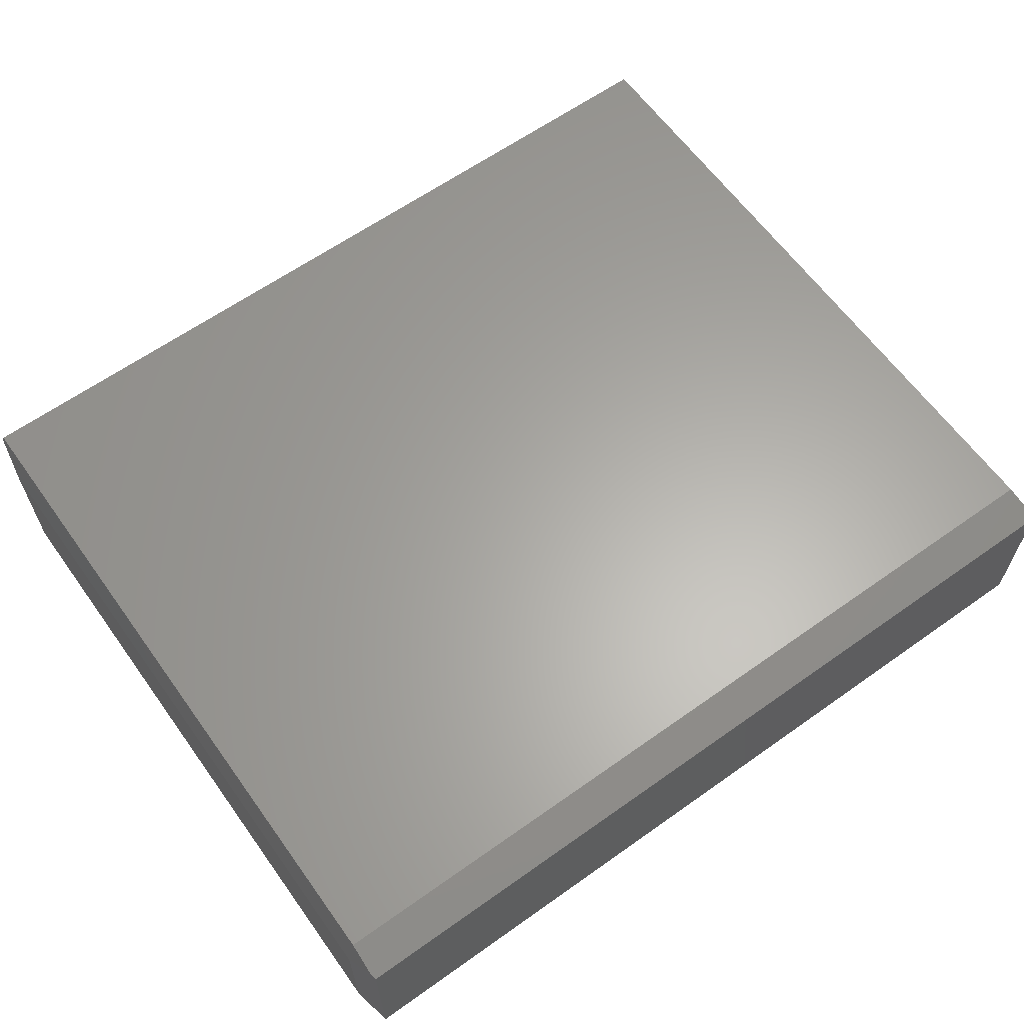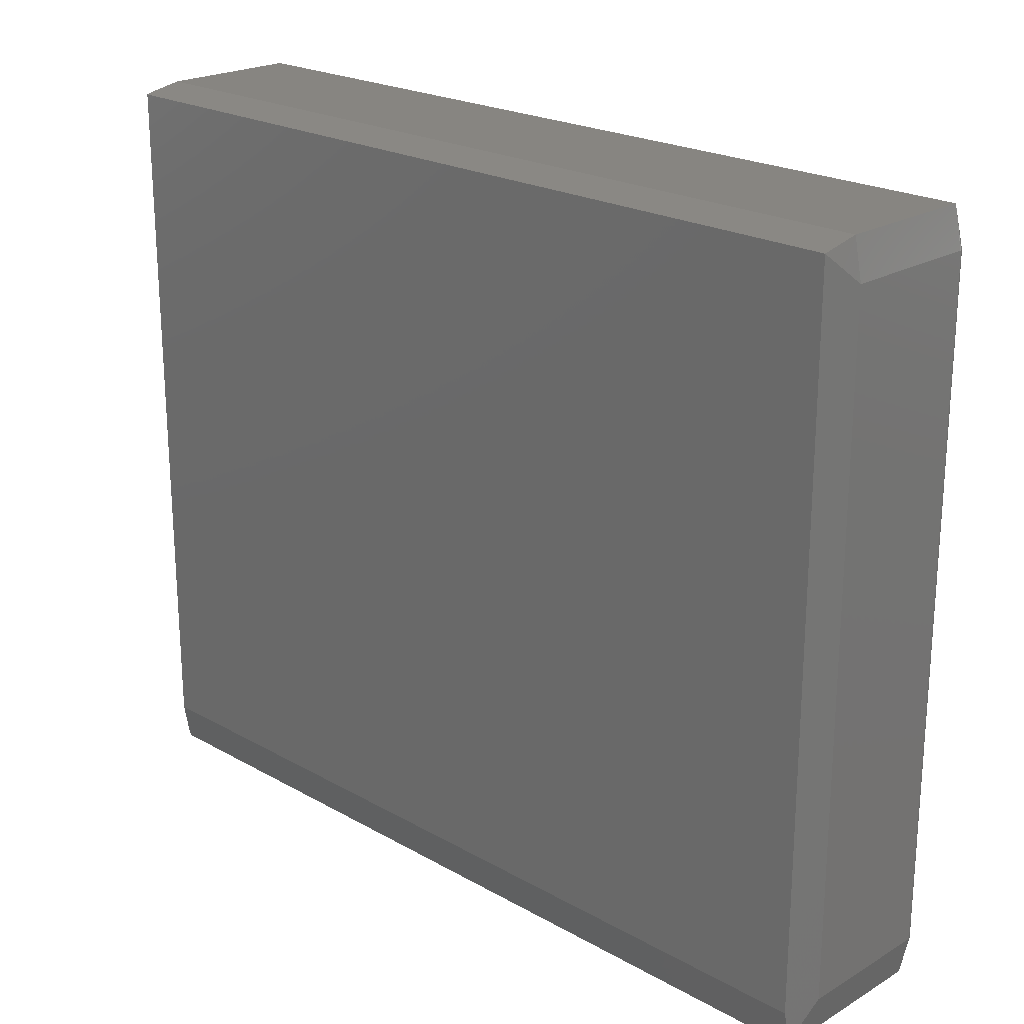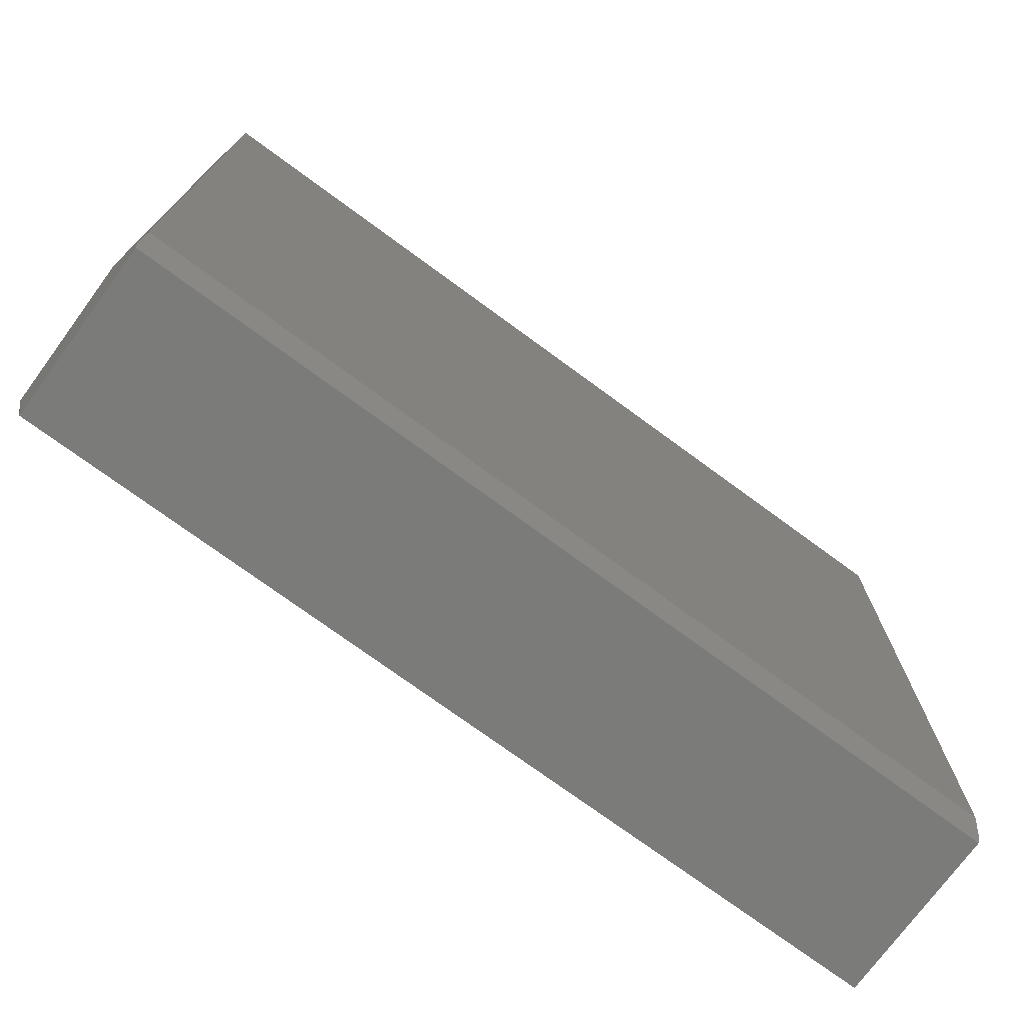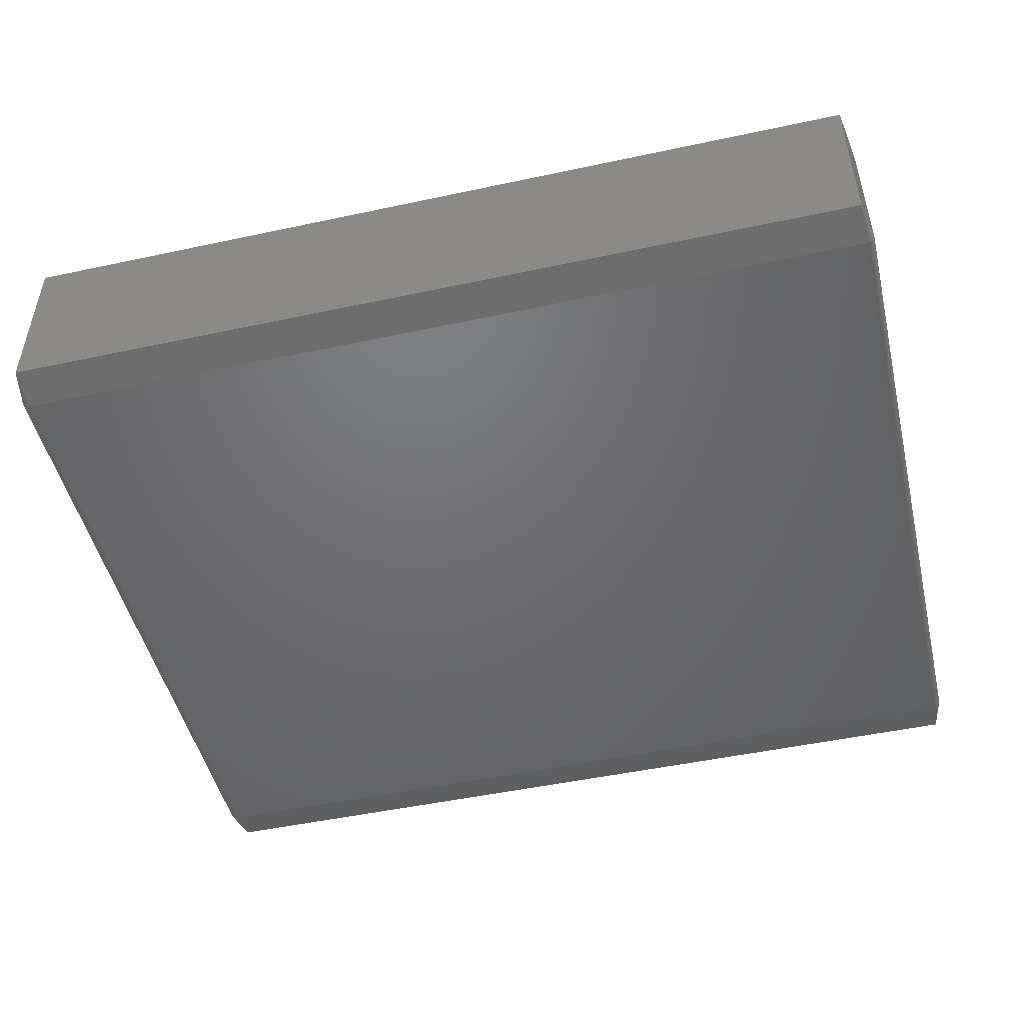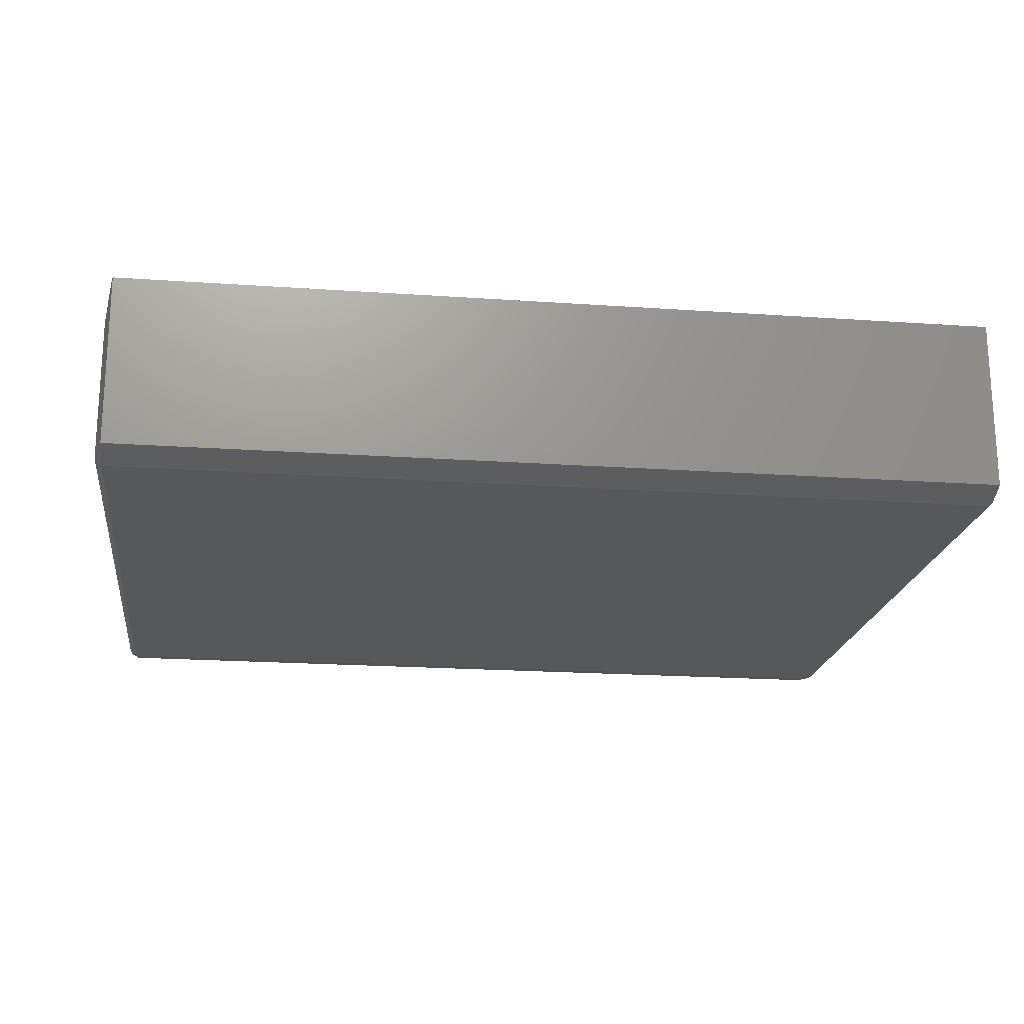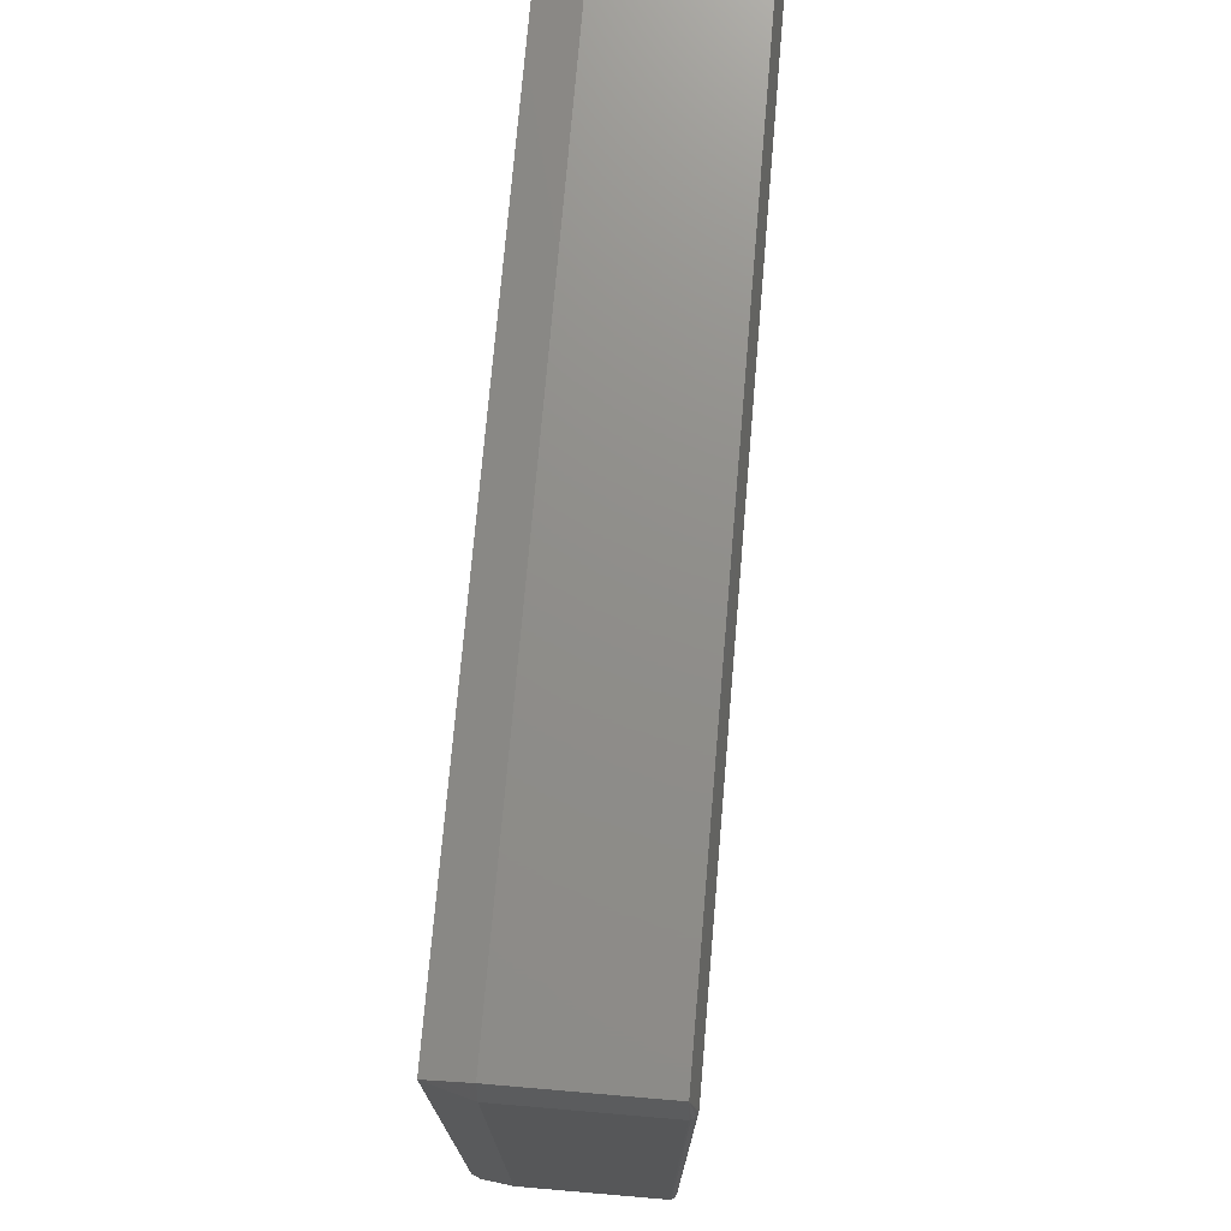
<metadata>
{"format":"stl","ext":"stl","renderer":"f3d","projection":"perspective","resolution":1024,"background":"white","views":[{"elev":62.8,"azim":144.3,"up":"+Y"},{"elev":22.0,"azim":-135.6,"up":"+Z"},{"elev":-74.1,"azim":143.7,"up":"+Z"},{"elev":-48.8,"azim":-166.6,"up":"+Y"},{"elev":-19.7,"azim":172.6,"up":"+Y"},{"elev":73.6,"azim":-85.1,"up":"+Z"}]}
</metadata>
<code>
# stl→obj: 55 verts, 106 faces
v 0.4297 0.09211 0.7422
v 0.4297 0.09211 0.03906
v -0.4375 0.09211 0.7422
v -0.4375 0.09211 0.03906
v -0.4453 0.05304 0.7109
v -0.4375 0.05304 0.75
v -0.4453 -0.08594 0.7109
v -0.4375 -0.08594 0.75
v -0.4375 0.08429 0
v -0.4388 0.08559 0.00651
v 0.4297 0.08429 0
v 0.431 0.08559 0.00651
v -0.4375 -0.08594 0
v -0.4453 -0.08594 0.03906
v -0.4453 0.05304 0.03906
v 0.4375 0.05304 0.03906
v 0.431 0.08559 0.7435
v 0.4375 0.05304 0.7109
v 0.4297 0.05304 0.75
v 0.4297 -0.08594 0.75
v 0.4375 -0.08594 0.7109
v 0.4375 -0.08594 0.03906
v 0.4297 -0.08594 0
v 0.4373 -0.08746 0.03906
v 0.4373 -0.08746 0.7109
v 0.4369 -0.08893 0.03906
v 0.4369 -0.08893 0.7109
v 0.4362 -0.09028 0.03906
v 0.4362 -0.09028 0.7109
v 0.4352 -0.09146 0.03906
v 0.4352 -0.09146 0.7109
v 0.434 -0.09243 0.03906
v 0.434 -0.09243 0.7109
v 0.4327 -0.09316 0.03906
v 0.4327 -0.09316 0.7109
v 0.4312 -0.0936 0.03906
v 0.4312 -0.0936 0.7109
v 0.4297 -0.09375 0.03906
v 0.4297 -0.09375 0.7109
v -0.4375 -0.09375 0.03906
v -0.4375 -0.09375 0.7109
v -0.439 -0.0936 0.03906
v -0.439 -0.0936 0.7109
v -0.4405 -0.09316 0.03906
v -0.4405 -0.09316 0.7109
v -0.4418 -0.09243 0.03906
v -0.4418 -0.09243 0.7109
v -0.443 -0.09146 0.03906
v -0.443 -0.09146 0.7109
v -0.444 -0.09028 0.03906
v -0.444 -0.09028 0.7109
v -0.4447 -0.08893 0.03906
v -0.4447 -0.08893 0.7109
v -0.4452 -0.08746 0.03906
v -0.4452 -0.08746 0.7109
f 1 2 3
f 3 2 4
f 3 5 6
f 6 5 7
f 6 7 8
f 4 9 10
f 9 4 11
f 11 4 2
f 11 2 12
f 13 14 9
f 9 14 15
f 9 15 10
f 15 14 5
f 5 14 7
f 10 15 4
f 4 15 5
f 4 5 3
f 12 2 16
f 17 18 1
f 1 18 16
f 1 16 2
f 17 19 18
f 18 19 20
f 18 20 21
f 8 20 6
f 6 20 19
f 17 1 19
f 19 1 3
f 19 3 6
f 22 23 16
f 16 23 11
f 16 11 12
f 22 16 21
f 21 16 18
f 13 9 23
f 23 9 11
f 22 21 24
f 24 21 25
f 24 25 26
f 26 25 27
f 26 27 28
f 28 27 29
f 28 29 30
f 30 29 31
f 30 31 32
f 32 31 33
f 32 33 34
f 34 33 35
f 34 35 36
f 36 35 37
f 36 37 38
f 38 37 39
f 40 41 42
f 42 41 43
f 42 43 44
f 44 43 45
f 44 45 46
f 46 45 47
f 46 47 48
f 48 47 49
f 48 49 50
f 50 49 51
f 50 51 52
f 52 51 53
f 52 53 54
f 54 53 55
f 54 55 14
f 14 55 7
f 41 40 39
f 39 40 38
f 13 40 42
f 13 42 44
f 13 44 46
f 13 46 48
f 13 48 50
f 13 50 52
f 13 52 54
f 13 54 14
f 23 38 13
f 13 38 40
f 23 22 24
f 23 24 26
f 23 26 28
f 23 28 30
f 23 30 32
f 23 32 34
f 23 34 36
f 23 36 38
f 8 7 55
f 8 55 53
f 8 53 51
f 8 51 49
f 8 49 47
f 8 47 45
f 8 45 43
f 8 43 41
f 20 8 39
f 39 8 41
f 20 39 37
f 20 37 35
f 20 35 33
f 20 33 31
f 20 31 29
f 20 29 27
f 20 27 25
f 20 25 21

</code>
